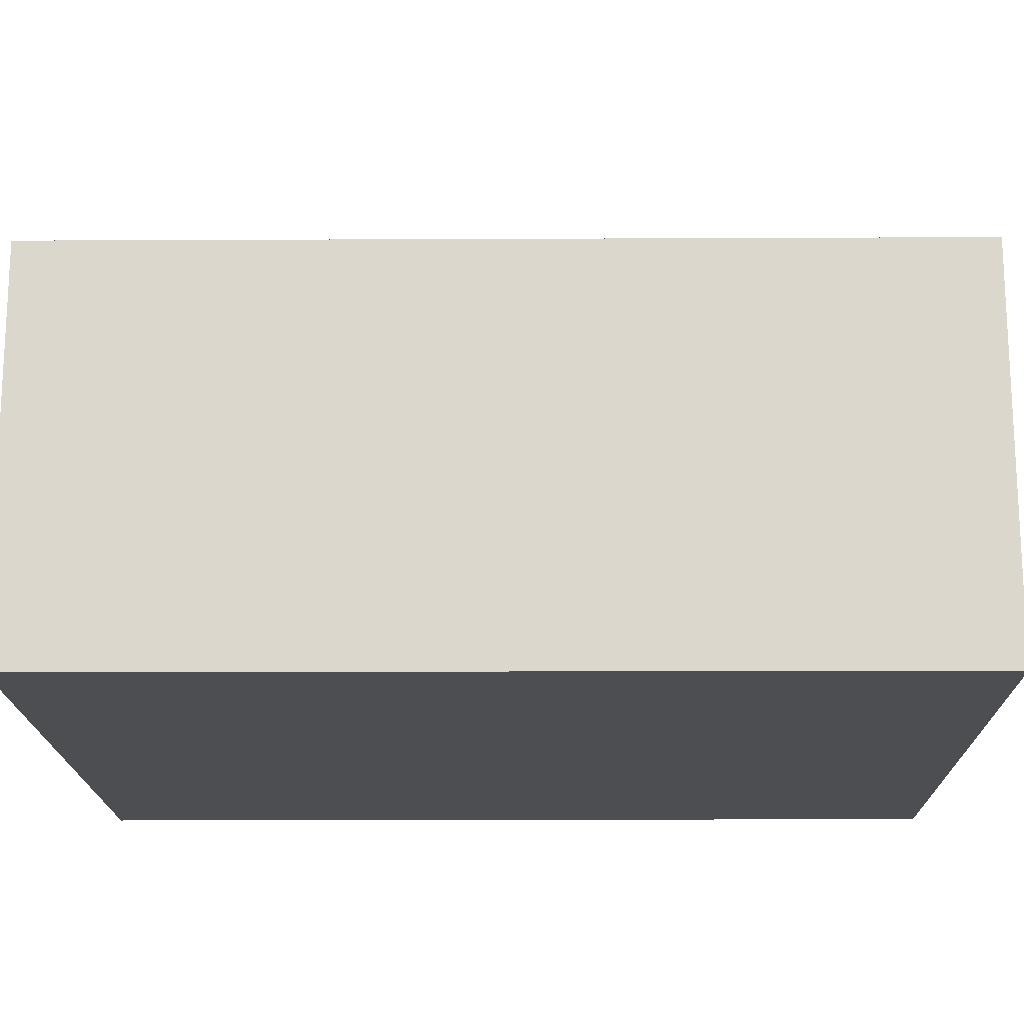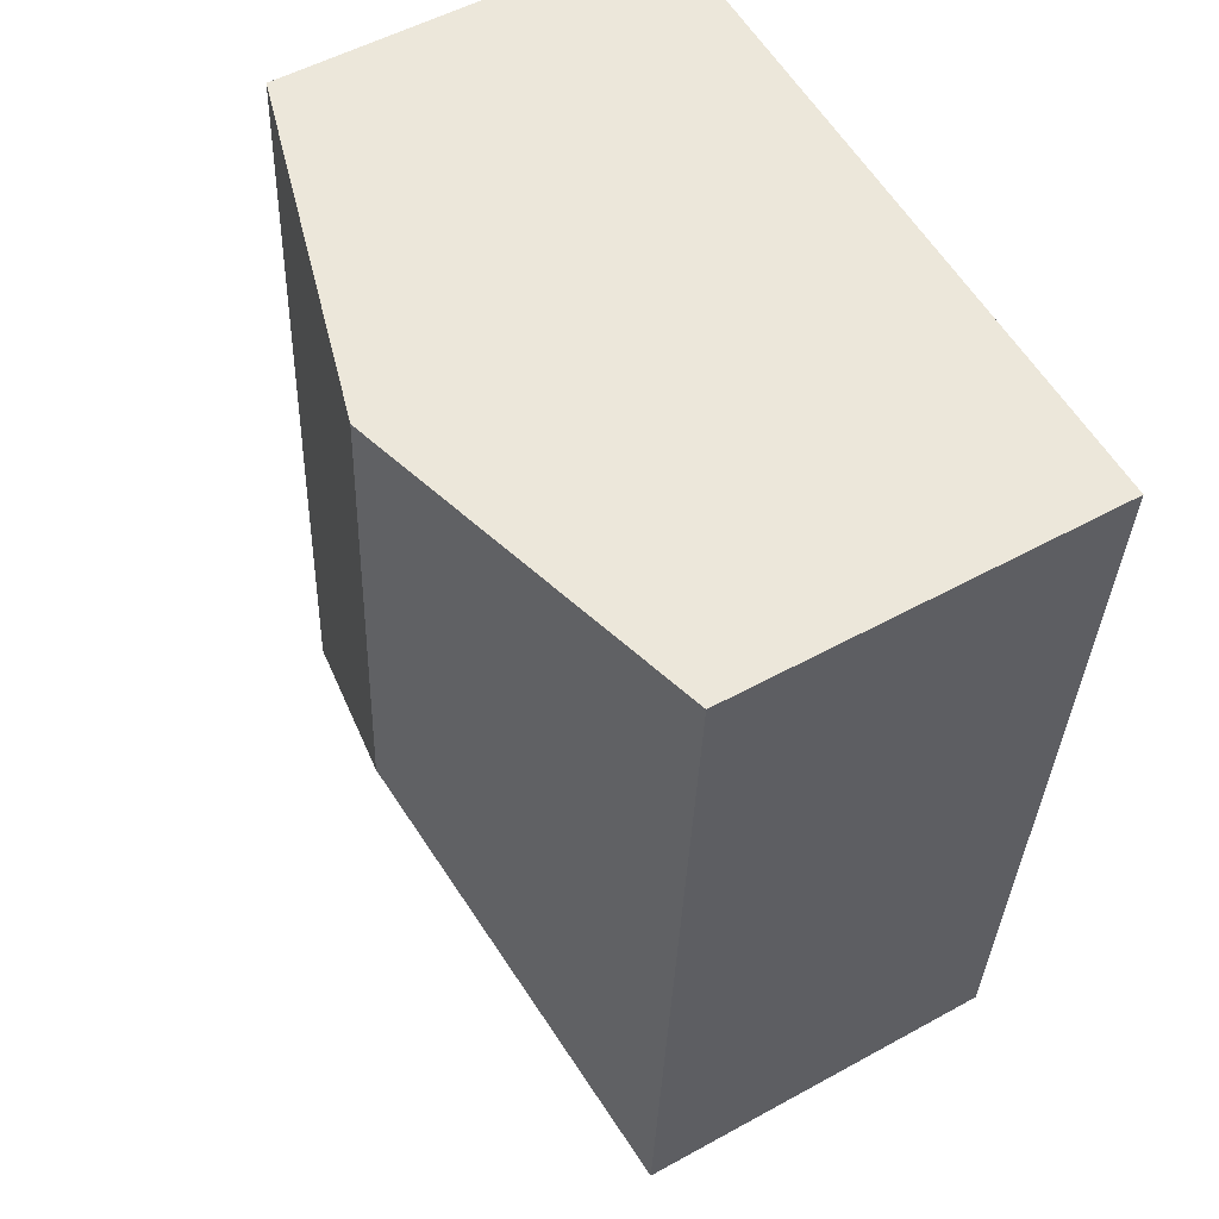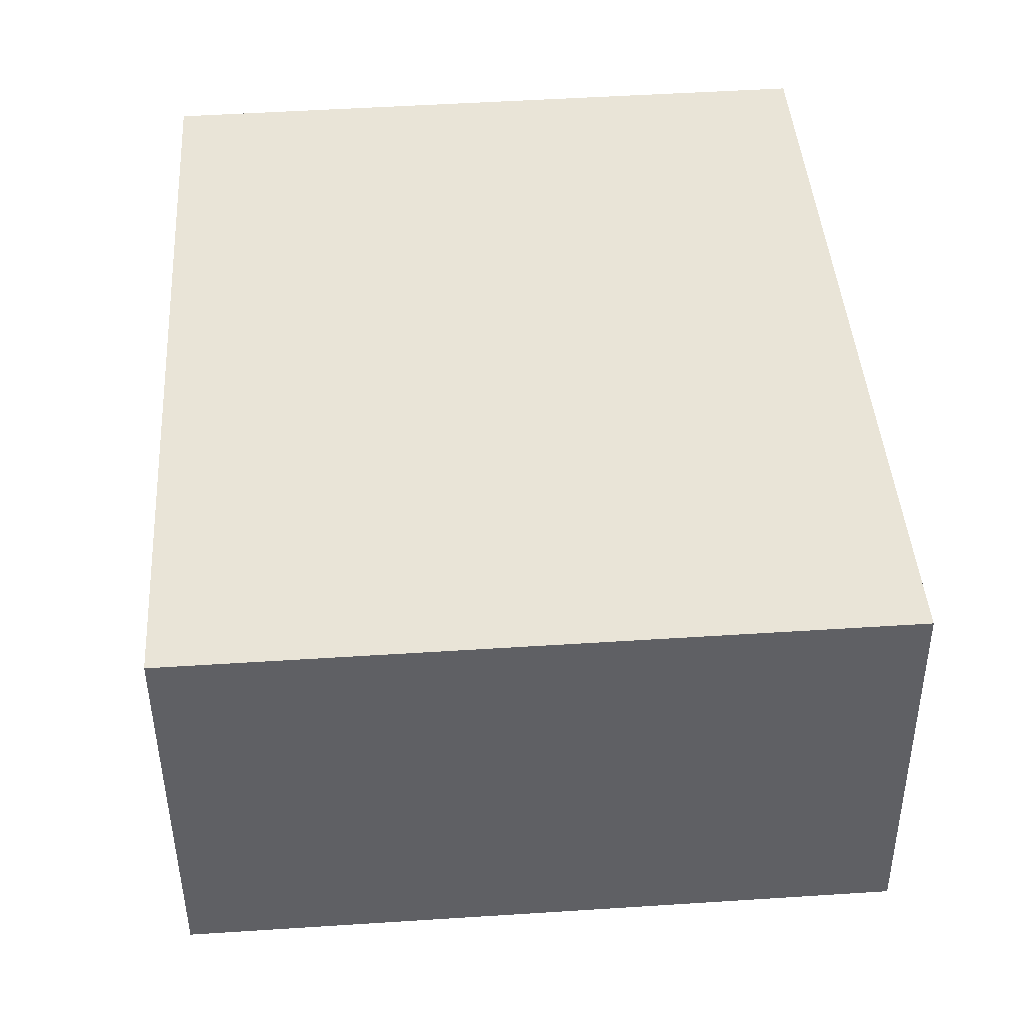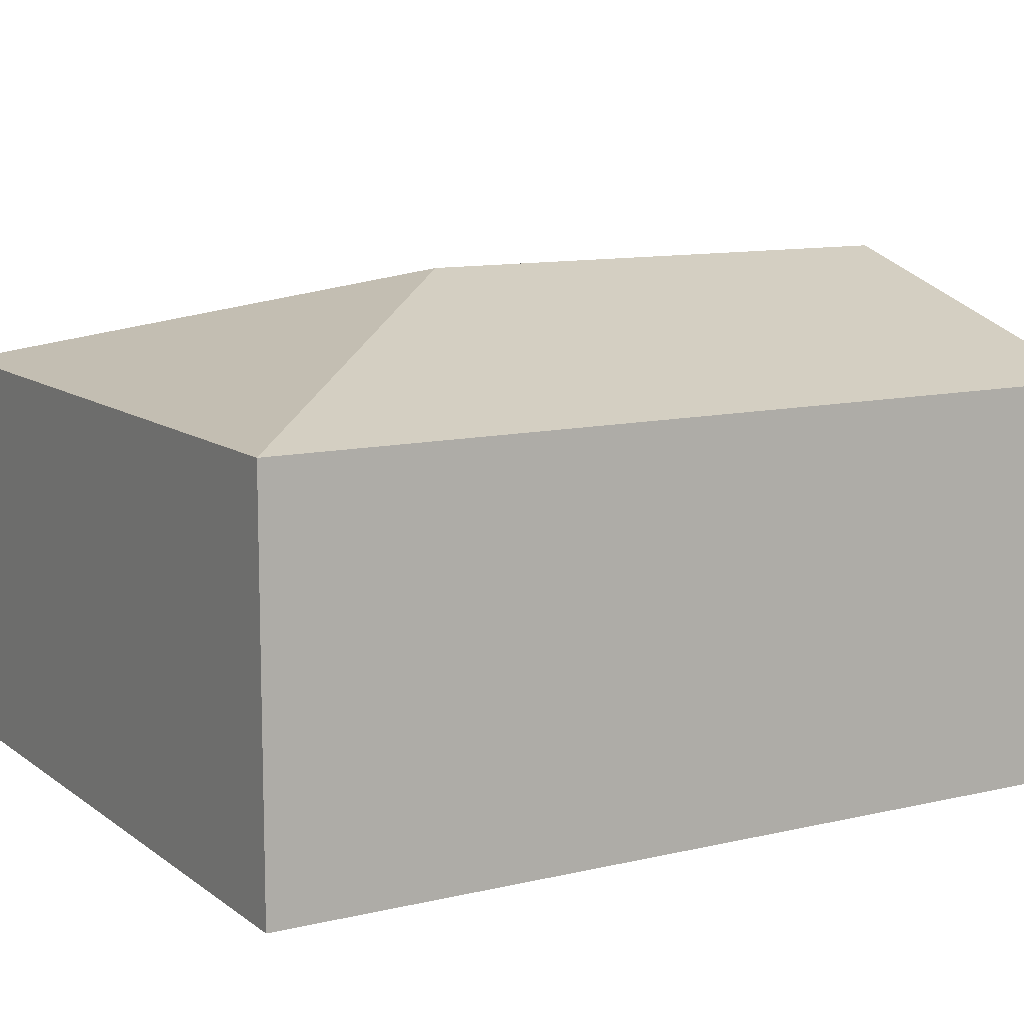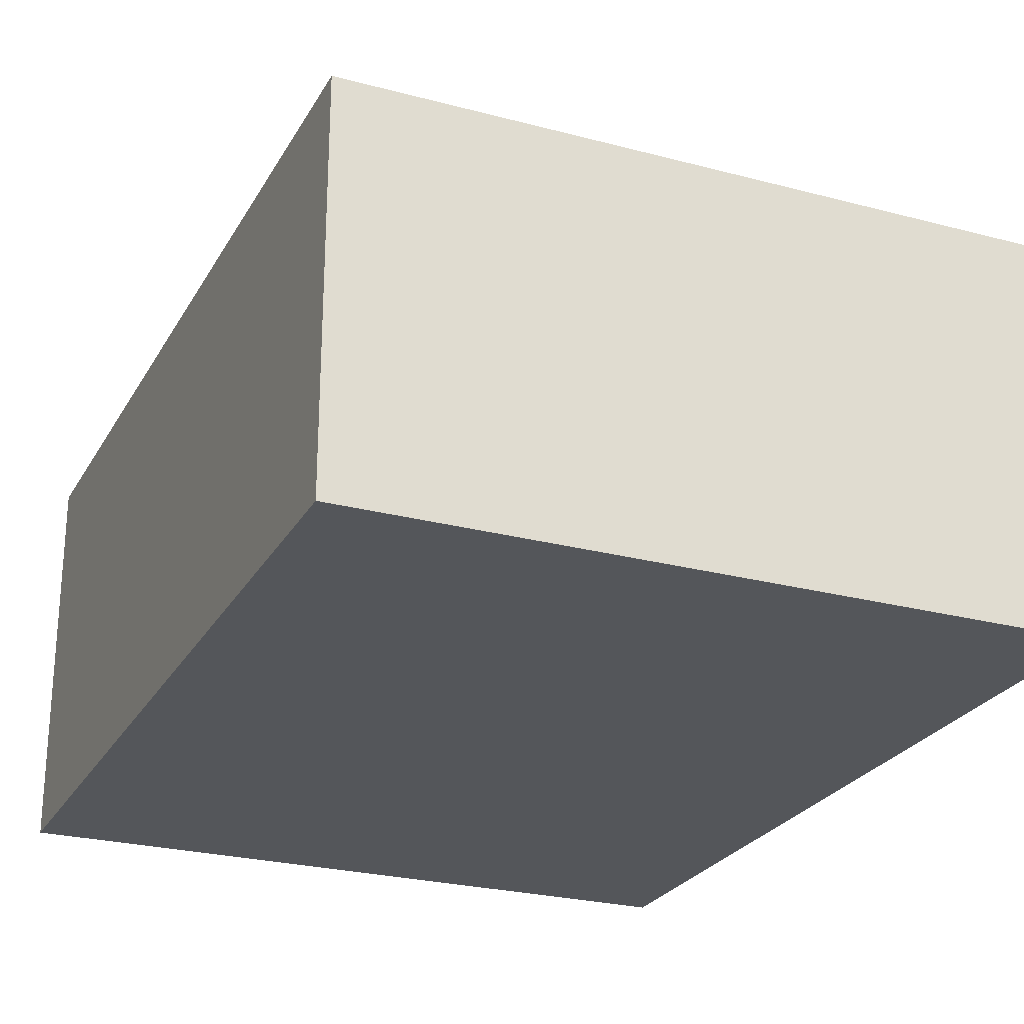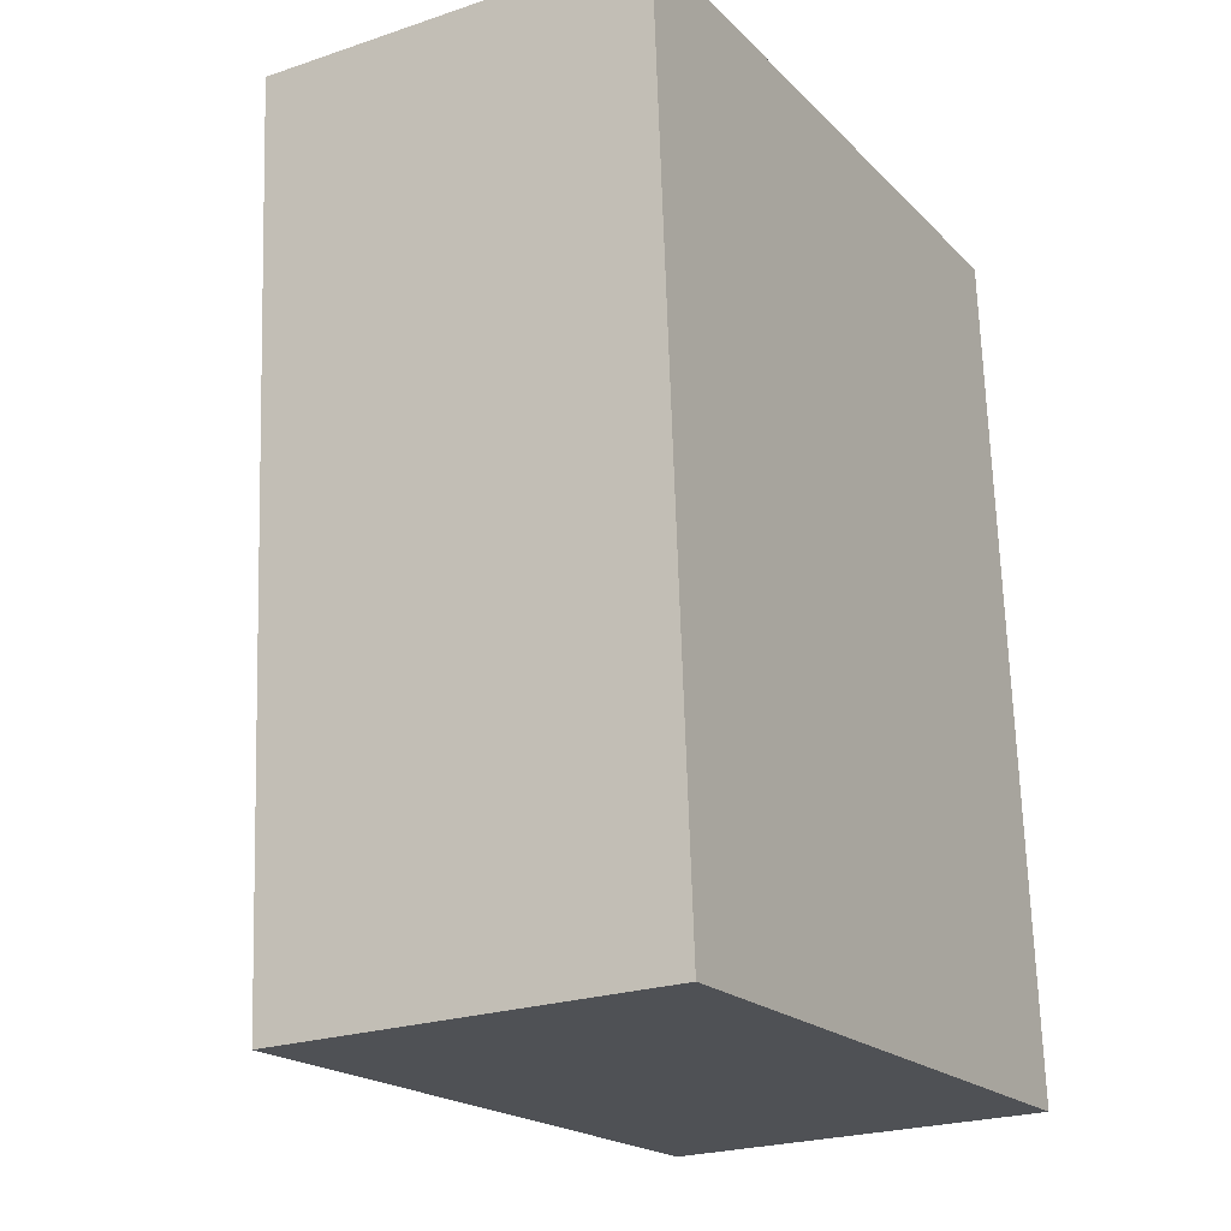
<metadata>
{"format":"obj","ext":"obj","renderer":"f3d","projection":"perspective","resolution":1024,"background":"white","views":[{"elev":-17.1,"azim":-93.3,"up":"+Y"},{"elev":52.9,"azim":-120.6,"up":"+Z"},{"elev":-46.7,"azim":0.4,"up":"+Z"},{"elev":10.8,"azim":-124.3,"up":"+Y"},{"elev":-25.5,"azim":152.8,"up":"+Y"},{"elev":-23.6,"azim":-60.6,"up":"+Z"}]}
</metadata>
<code>
v  2.386 3.071 -3.073
v  4.705 2.426 -5.091
v  0.354 2.425 -5.402
v  4.341 2.426 0.318
v  2.168 3.071 0.159
v  0 2.428 1.487e-16
v  0 0 0
v  0.354 3.308e-16 -5.402
v  2.168 -9.736e-18 0.159
v  4.341 -1.947e-17 0.318
v  4.705 3.117e-16 -5.091
g defaultobject
f 1 2 3
f 1 4 2
f 4 1 5
f 6 1 3
f 1 6 5
f 3 7 6
f 7 3 8
f 7 5 6
f 5 7 4
f 4 7 9
f 4 9 10
f 10 2 4
f 2 10 11
f 11 3 2
f 3 11 8
f 11 7 8
f 7 11 10
f 7 10 9

</code>
